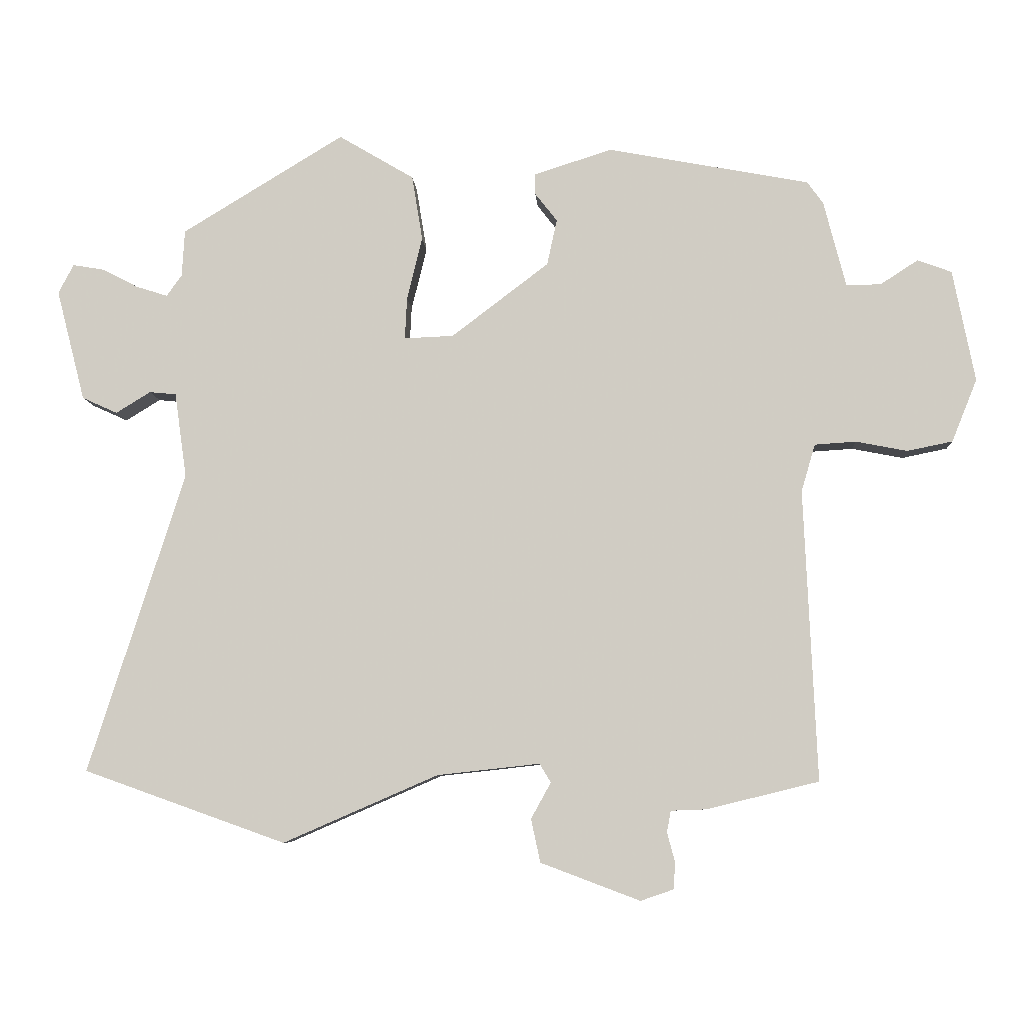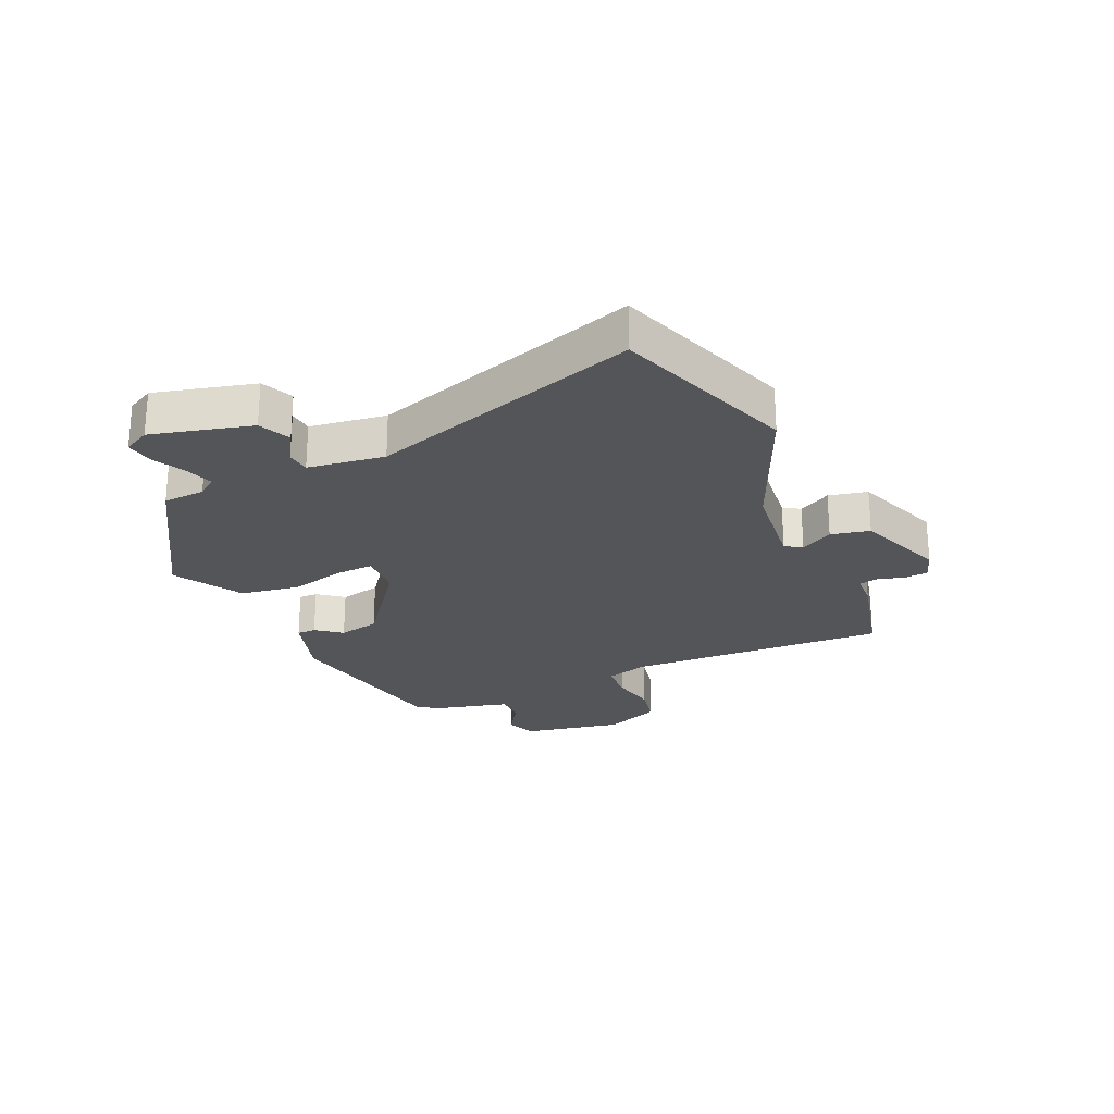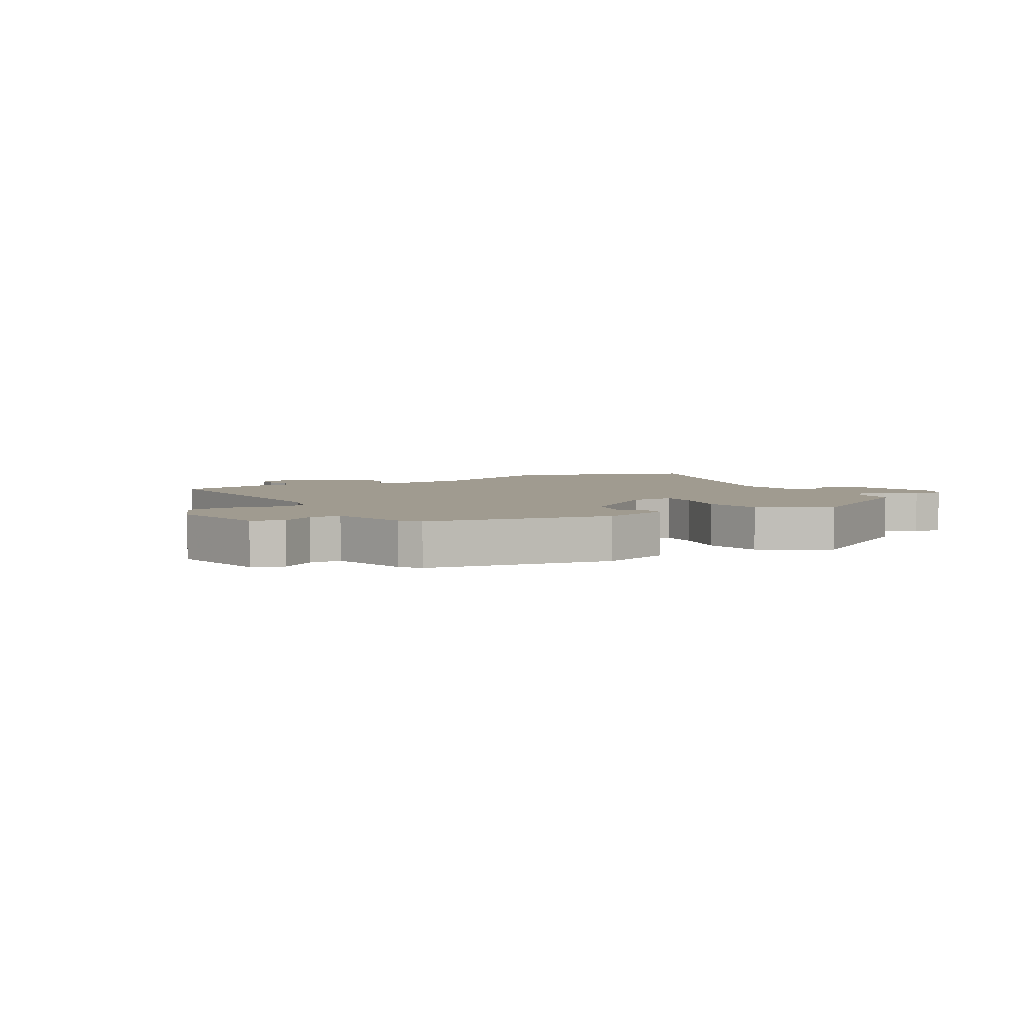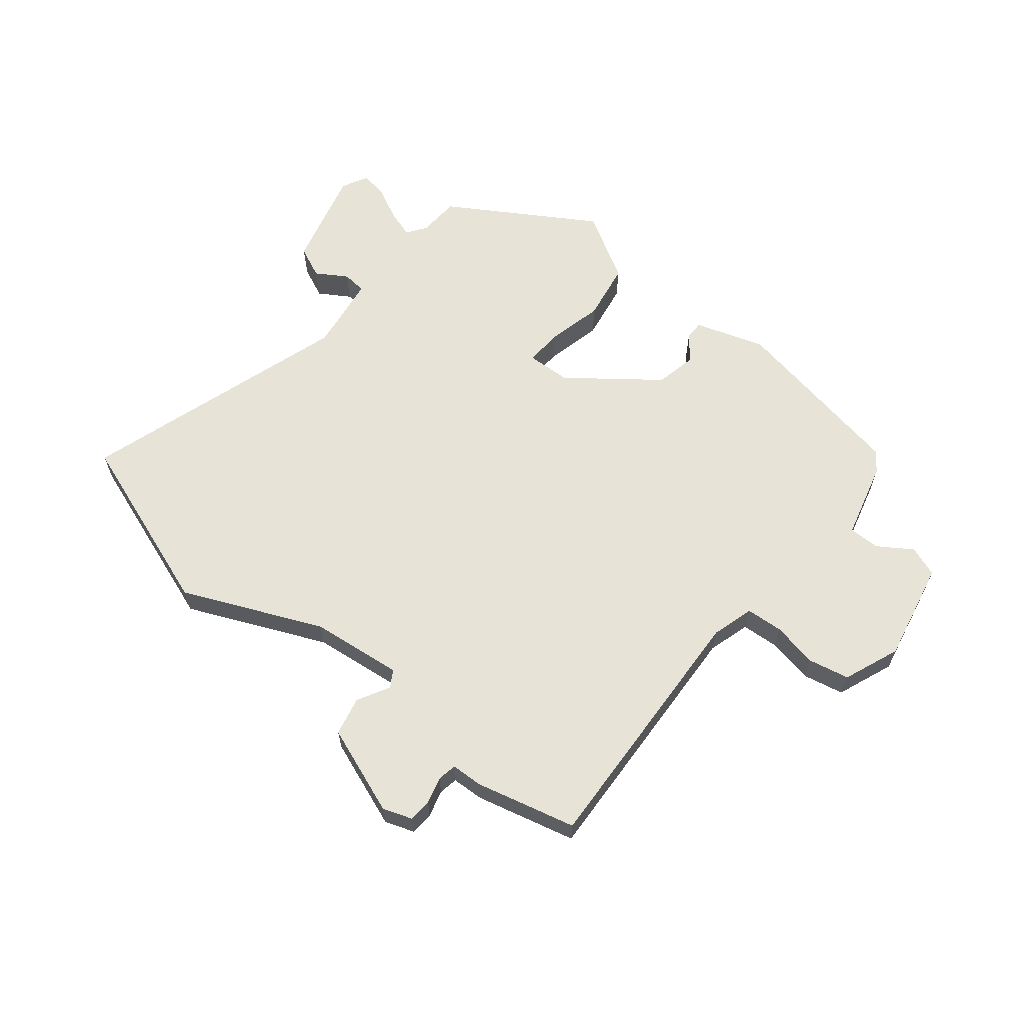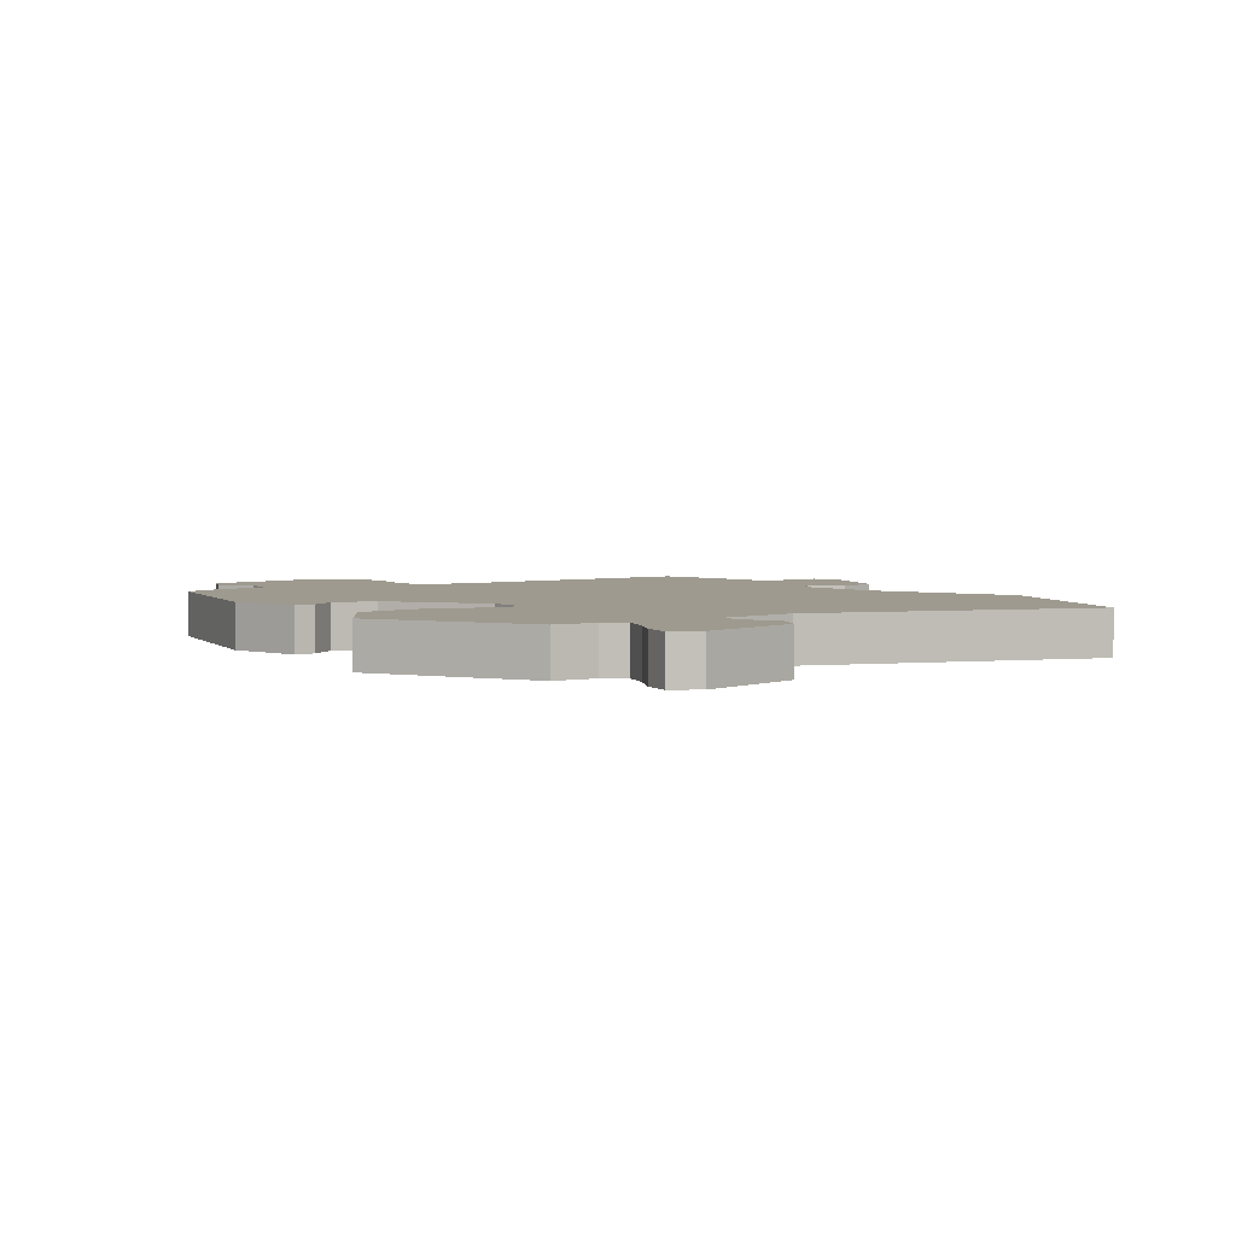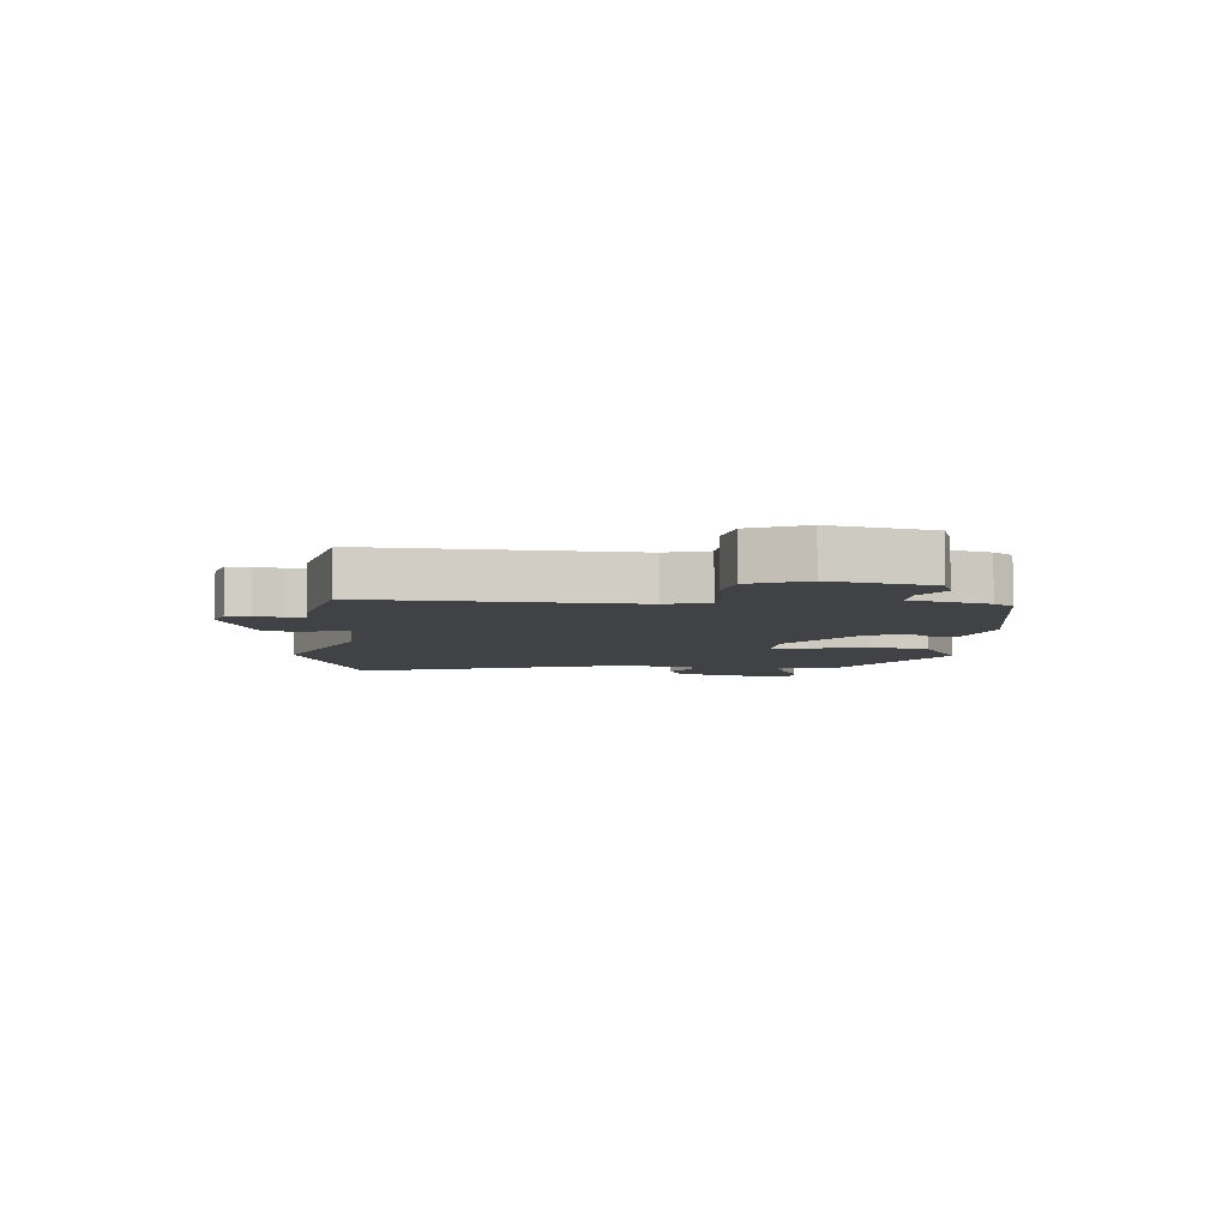
<metadata>
{"format":"obj","ext":"obj","renderer":"f3d","projection":"perspective","resolution":1024,"background":"white","views":[{"elev":-7.4,"azim":-176.6,"up":"+Z"},{"elev":-24.7,"azim":114.1,"up":"+Y"},{"elev":4.2,"azim":-30.9,"up":"+Y"},{"elev":62.7,"azim":-141.3,"up":"+Y"},{"elev":3.7,"azim":56.3,"up":"+Y"},{"elev":-6.3,"azim":-94.9,"up":"+Y"}]}
</metadata>
<code>
v 0.614 0.07 -0.459
v 0.311 0.07 -0.567
v 0.079 0.07 -0.466
v -0.075 0.07 -0.449
v -0.092 0.07 -0.477
v -0.062 0.07 -0.531
v -0.076 0.07 -0.596
v -0.225 0.07 -0.652
v -0.274 0.07 -0.635
v -0.277 0.07 -0.596
v -0.265 0.07 -0.551
v -0.271 0.07 -0.519
v -0.324 0.07 -0.517
v -0.492 0.07 -0.476
v -0.473 0.07 -0.039
v -0.494 0.07 0.032
v -0.556 0.07 0.036
v -0.633 0.07 0.021
v -0.701 0.07 0.035
v -0.739 0.07 0.129
v -0.706 0.07 0.297
v -0.655 0.07 0.316
v -0.598 0.07 0.279
v -0.546 0.07 0.279
v -0.513 0.07 0.408
v -0.489 0.07 0.441
v -0.187 0.07 0.498
v -0.07 0.07 0.461
v -0.07 0.07 0.429
v -0.103 0.07 0.387
v -0.088 0.07 0.318
v 0.058 0.07 0.207
v 0.132 0.07 0.204
v 0.129 0.07 0.266
v 0.106 0.07 0.361
v 0.122 0.07 0.459
v 0.235 0.07 0.526
v 0.478 0.07 0.378
v 0.482 0.07 0.308
v 0.505 0.07 0.276
v 0.552 0.07 0.291
v 0.606 0.07 0.319
v 0.653 0.07 0.327
v 0.676 0.07 0.283
v 0.633 0.07 0.116
v 0.58 0.07 0.092
v 0.528 0.07 0.124
v 0.488 0.07 0.12
v 0.47 0.07 -0.008
v 0.614 0 -0.459
v 0.311 0 -0.567
v 0.079 0 -0.466
v -0.075 0 -0.449
v -0.092 0 -0.477
v -0.062 0 -0.531
v -0.076 0 -0.596
v -0.225 0 -0.652
v -0.274 0 -0.635
v -0.277 0 -0.596
v -0.265 0 -0.551
v -0.271 0 -0.519
v -0.324 0 -0.517
v -0.492 0 -0.476
v -0.473 0 -0.039
v -0.494 0 0.032
v -0.556 0 0.036
v -0.633 0 0.021
v -0.701 0 0.035
v -0.739 0 0.129
v -0.706 0 0.297
v -0.655 0 0.316
v -0.598 0 0.279
v -0.546 0 0.279
v -0.513 0 0.408
v -0.489 0 0.441
v -0.187 0 0.498
v -0.07 0 0.461
v -0.07 0 0.429
v -0.103 0 0.387
v -0.088 0 0.318
v 0.058 0 0.207
v 0.132 0 0.204
v 0.129 0 0.266
v 0.106 0 0.361
v 0.122 0 0.459
v 0.235 0 0.526
v 0.478 0 0.378
v 0.482 0 0.308
v 0.505 0 0.276
v 0.552 0 0.291
v 0.606 0 0.319
v 0.653 0 0.327
v 0.676 0 0.283
v 0.633 0 0.116
v 0.58 0 0.092
v 0.528 0 0.124
v 0.488 0 0.12
v 0.47 0 -0.008
f 45 46 47
f 44 45 47
f 43 44 47
f 42 43 47
f 41 42 47
f 40 41 47 48
f 39 40 48 49
f 38 39 49
f 37 38 49
f 36 37 49
f 35 36 49
f 34 35 49
f 28 29 30
f 27 28 30
f 26 27 30
f 25 26 30
f 24 25 30
f 24 30 31
f 21 22 23
f 20 21 23
f 19 20 23
f 18 19 23
f 17 18 23
f 16 17 23 24
f 24 31 32
f 16 24 32
f 15 16 32
f 15 32 33
f 14 15 33
f 13 14 33
f 12 13 33
f 9 10 11
f 8 9 11
f 7 8 11
f 6 7 11
f 5 6 11
f 49 1 2 3
f 49 3 4
f 33 34 49
f 33 49 4
f 11 12 33
f 5 11 33
f 4 5 33
f 96 95 94
f 96 94 93
f 96 93 92
f 96 92 91
f 96 91 90
f 97 96 90 89
f 98 97 89 88
f 98 88 87
f 98 87 86
f 98 86 85
f 98 85 84
f 98 84 83
f 79 78 77
f 79 77 76
f 79 76 75
f 79 75 74
f 79 74 73
f 80 79 73
f 72 71 70
f 72 70 69
f 72 69 68
f 72 68 67
f 72 67 66
f 73 72 66 65
f 81 80 73
f 81 73 65
f 81 65 64
f 82 81 64
f 82 64 63
f 82 63 62
f 82 62 61
f 60 59 58
f 60 58 57
f 60 57 56
f 60 56 55
f 60 55 54
f 52 51 50 98
f 53 52 98
f 98 83 82
f 53 98 82
f 82 61 60
f 82 60 54
f 82 54 53
f 1 50 51 2
f 2 51 52 3
f 3 52 53 4
f 4 53 54 5
f 5 54 55 6
f 6 55 56 7
f 7 56 57 8
f 8 57 58 9
f 9 58 59 10
f 10 59 60 11
f 11 60 61 12
f 12 61 62 13
f 13 62 63 14
f 14 63 64 15
f 15 64 65 16
f 16 65 66 17
f 17 66 67 18
f 18 67 68 19
f 19 68 69 20
f 20 69 70 21
f 21 70 71 22
f 22 71 72 23
f 23 72 73 24
f 24 73 74 25
f 25 74 75 26
f 26 75 76 27
f 27 76 77 28
f 28 77 78 29
f 29 78 79 30
f 30 79 80 31
f 31 80 81 32
f 32 81 82 33
f 33 82 83 34
f 34 83 84 35
f 35 84 85 36
f 36 85 86 37
f 37 86 87 38
f 38 87 88 39
f 39 88 89 40
f 40 89 90 41
f 41 90 91 42
f 42 91 92 43
f 43 92 93 44
f 44 93 94 45
f 45 94 95 46
f 46 95 96 47
f 47 96 97 48
f 48 97 98 49
f 49 98 50 1

</code>
